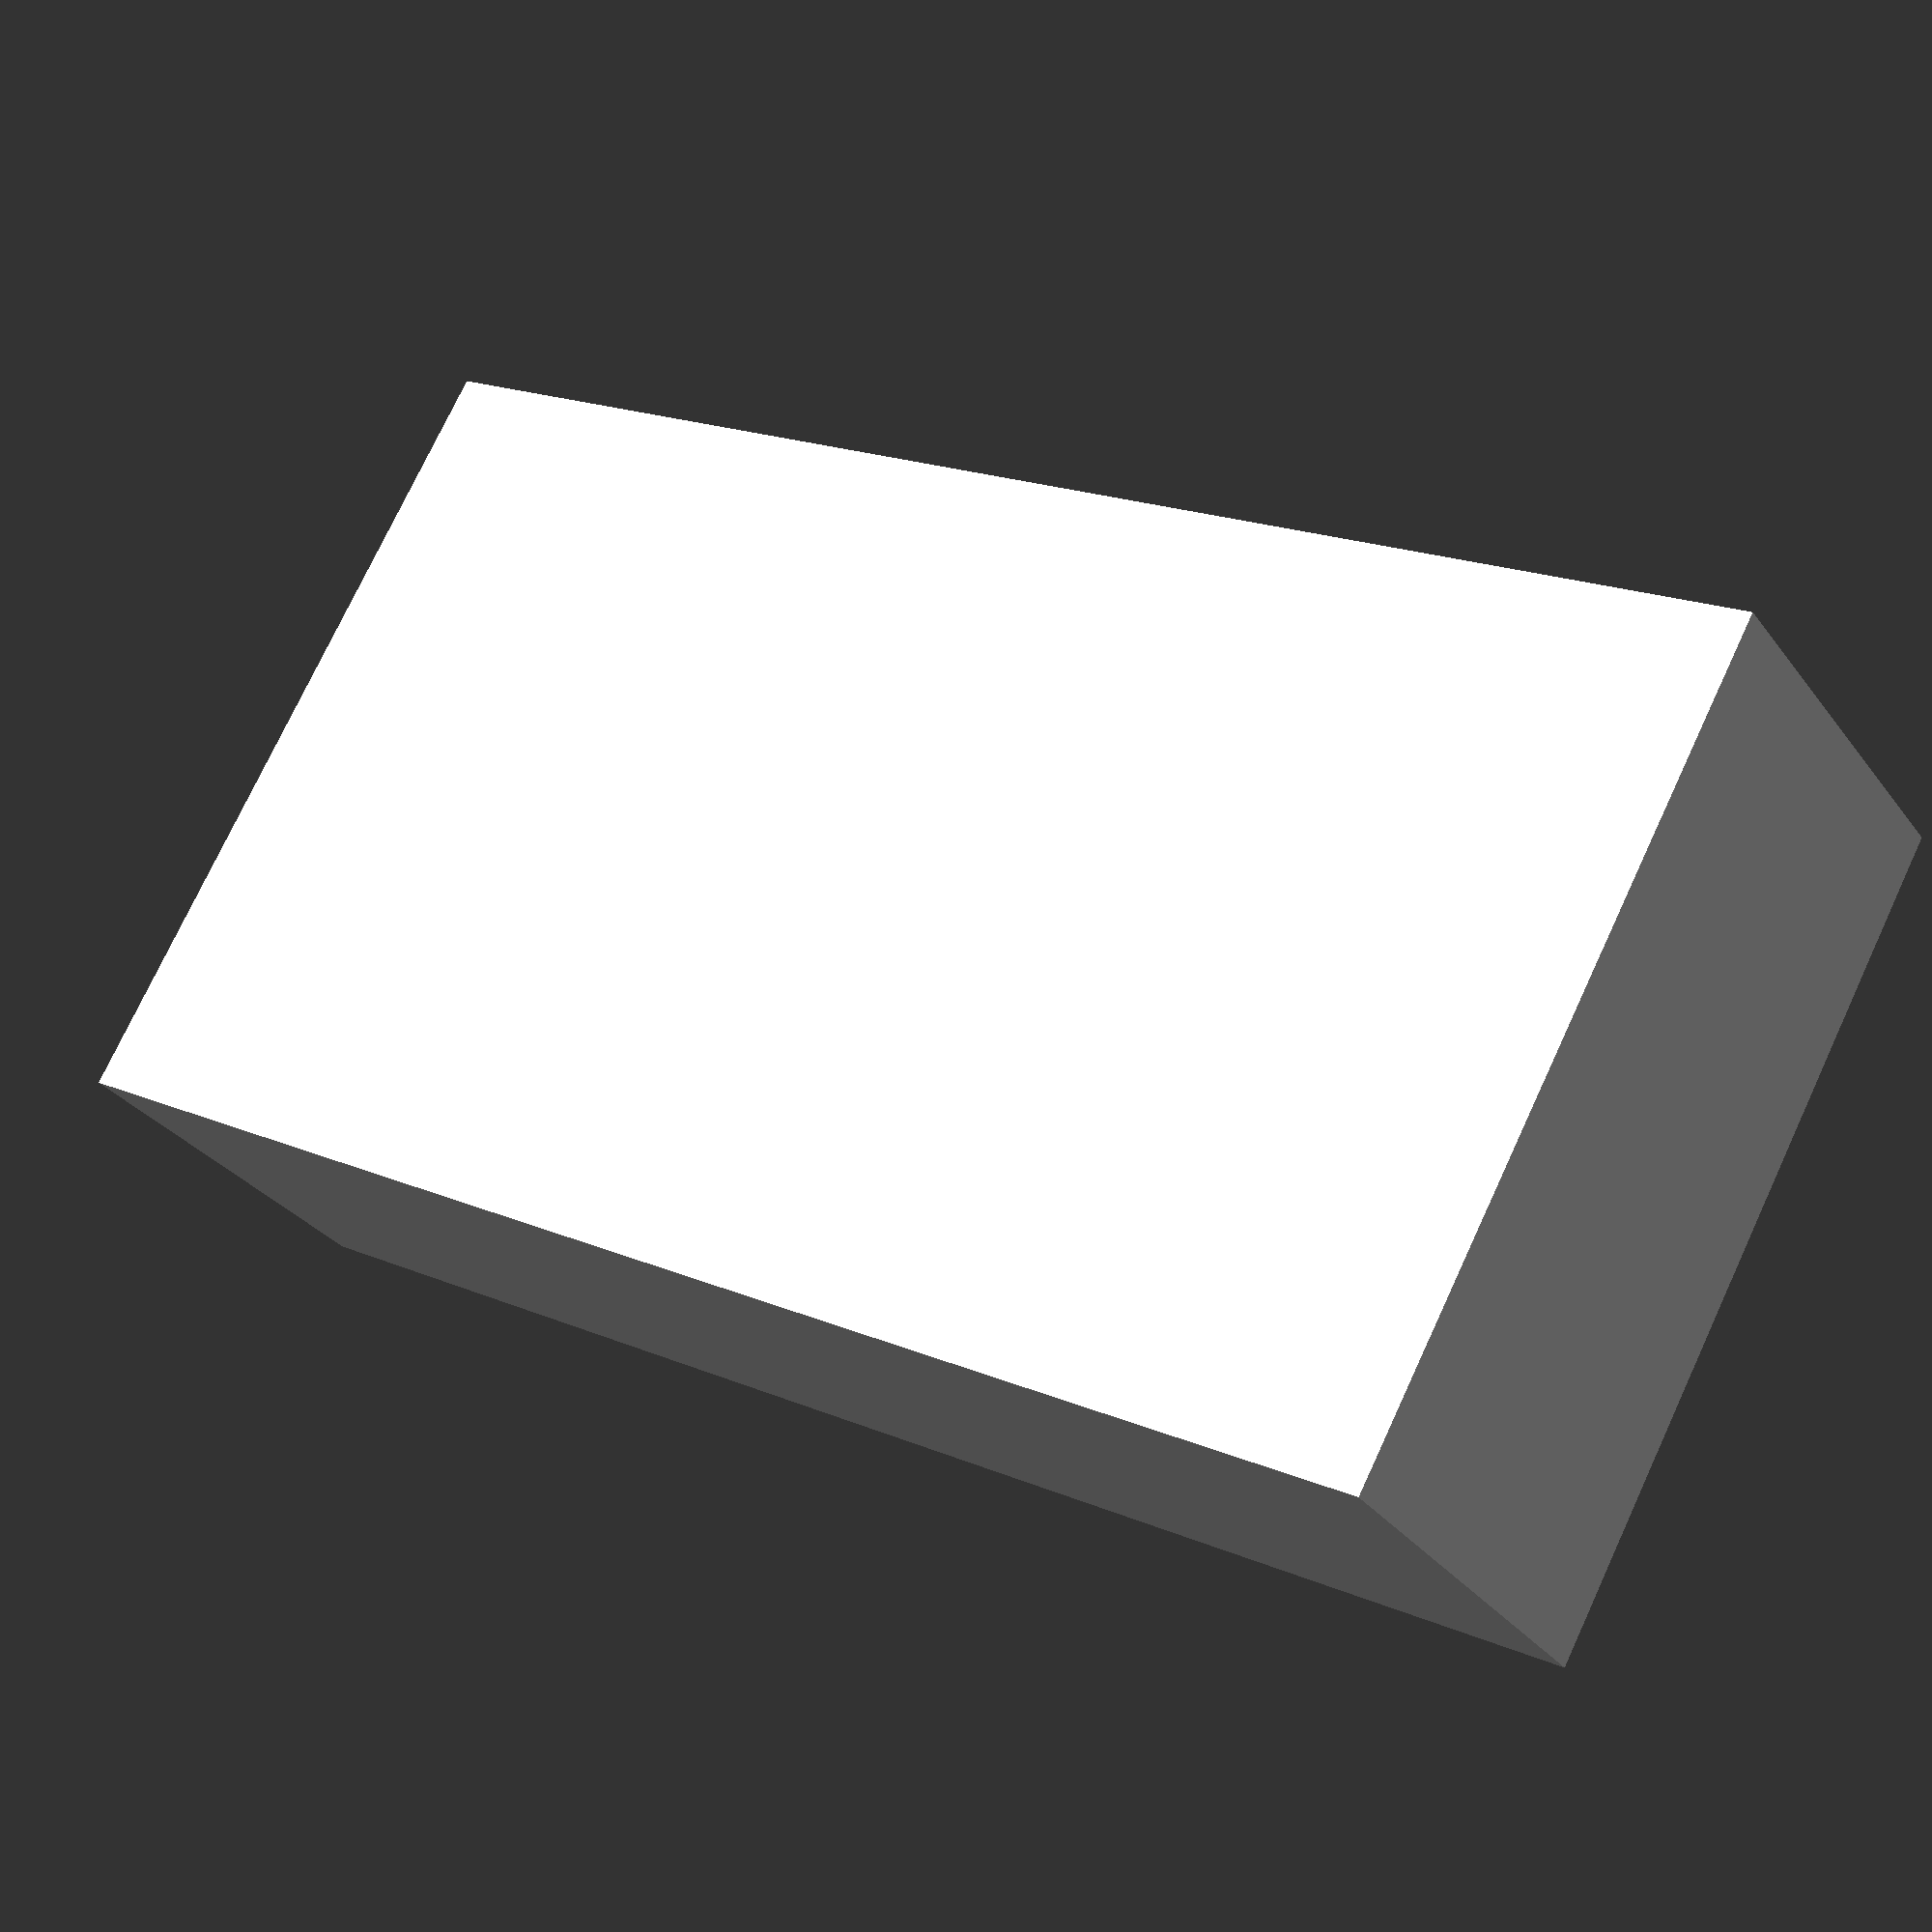
<openscad>
//cube([200,80,40]);
//cube([160,60,40]);
l=150;
w=80;
h=40;
wall=1.5;
difference() {
    cube([l,w,h]);
    translate([wall,wall,.6]) cube([l-wall*2,w-wall*2,h]);
}


</openscad>
<views>
elev=210.3 azim=151.1 roll=330.5 proj=p view=solid
</views>
